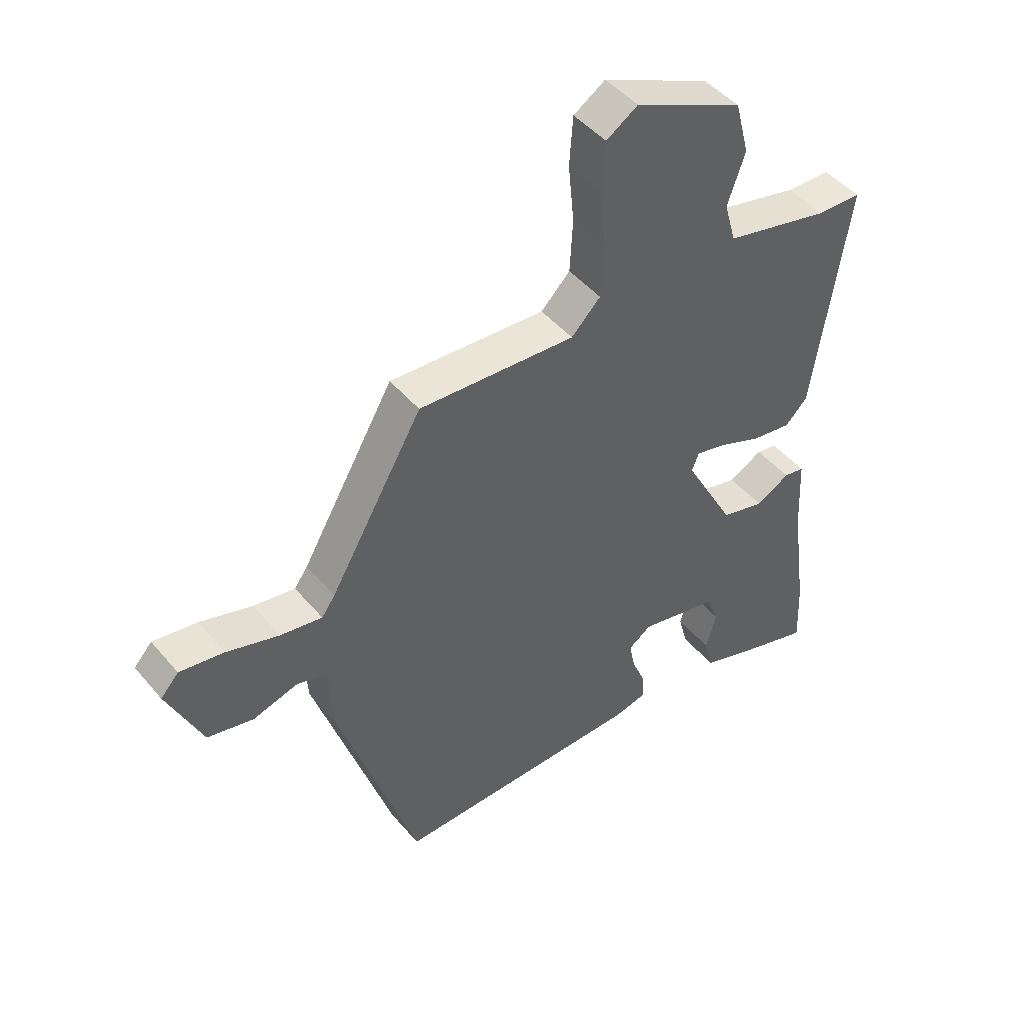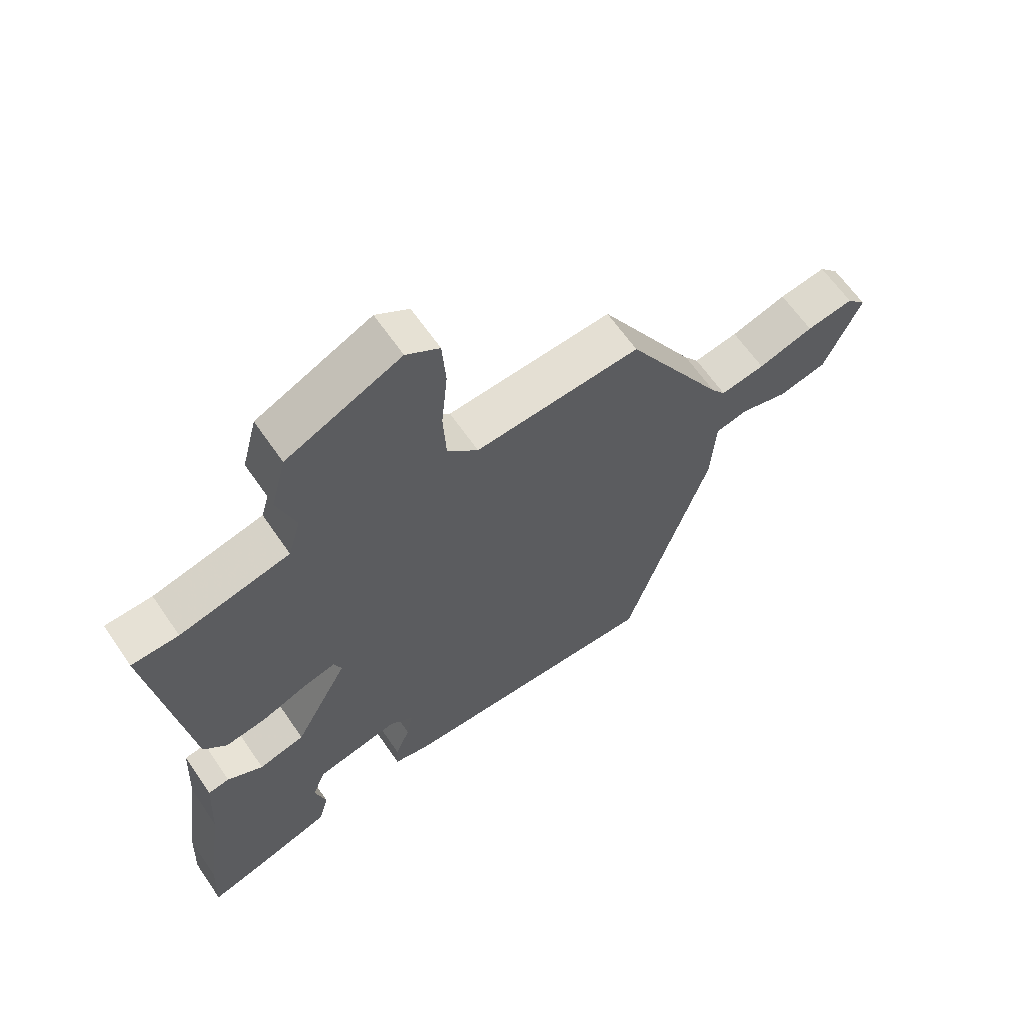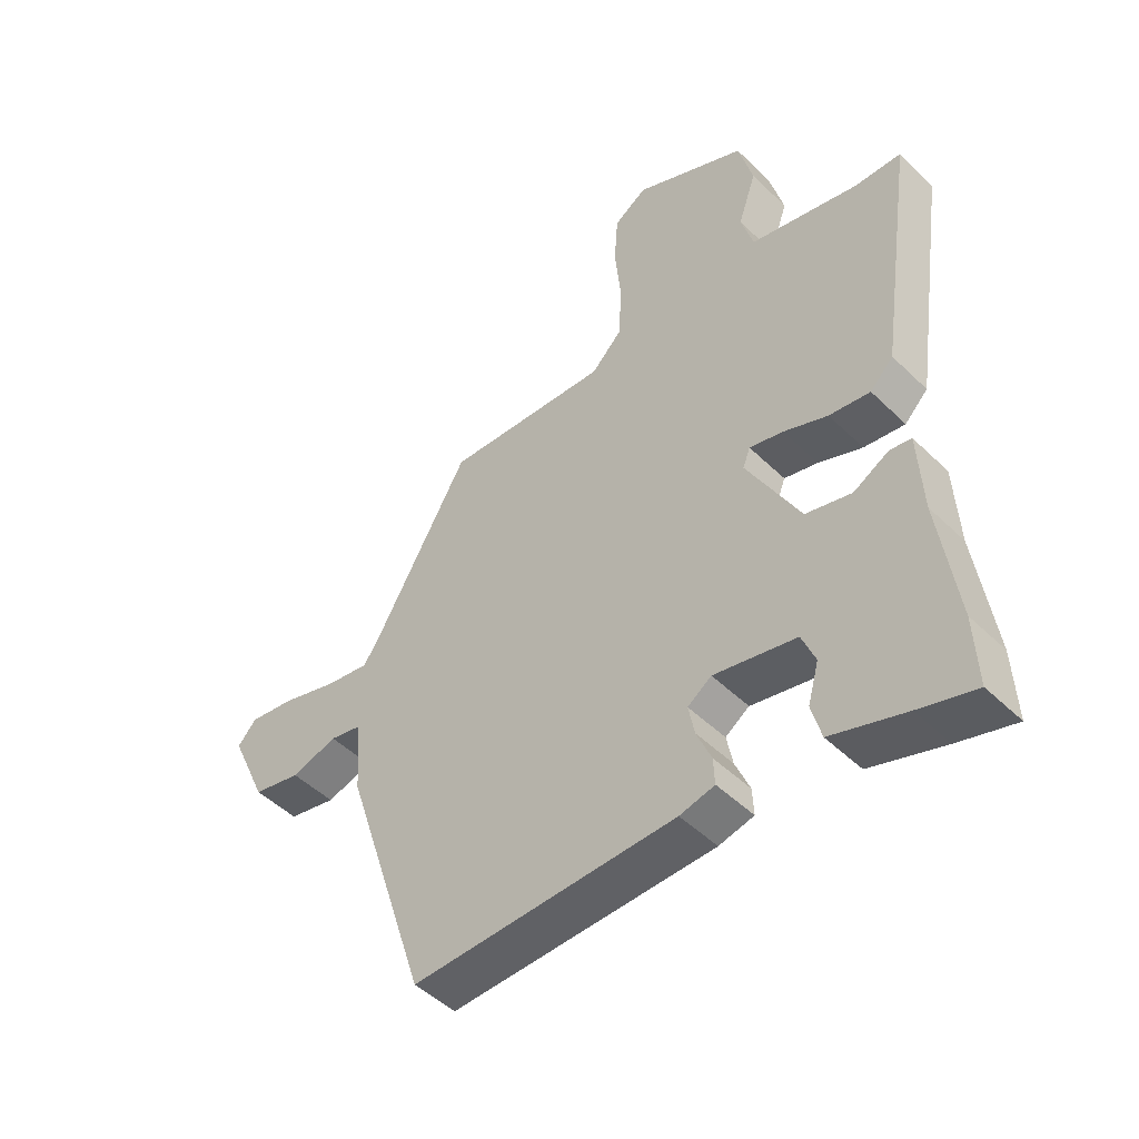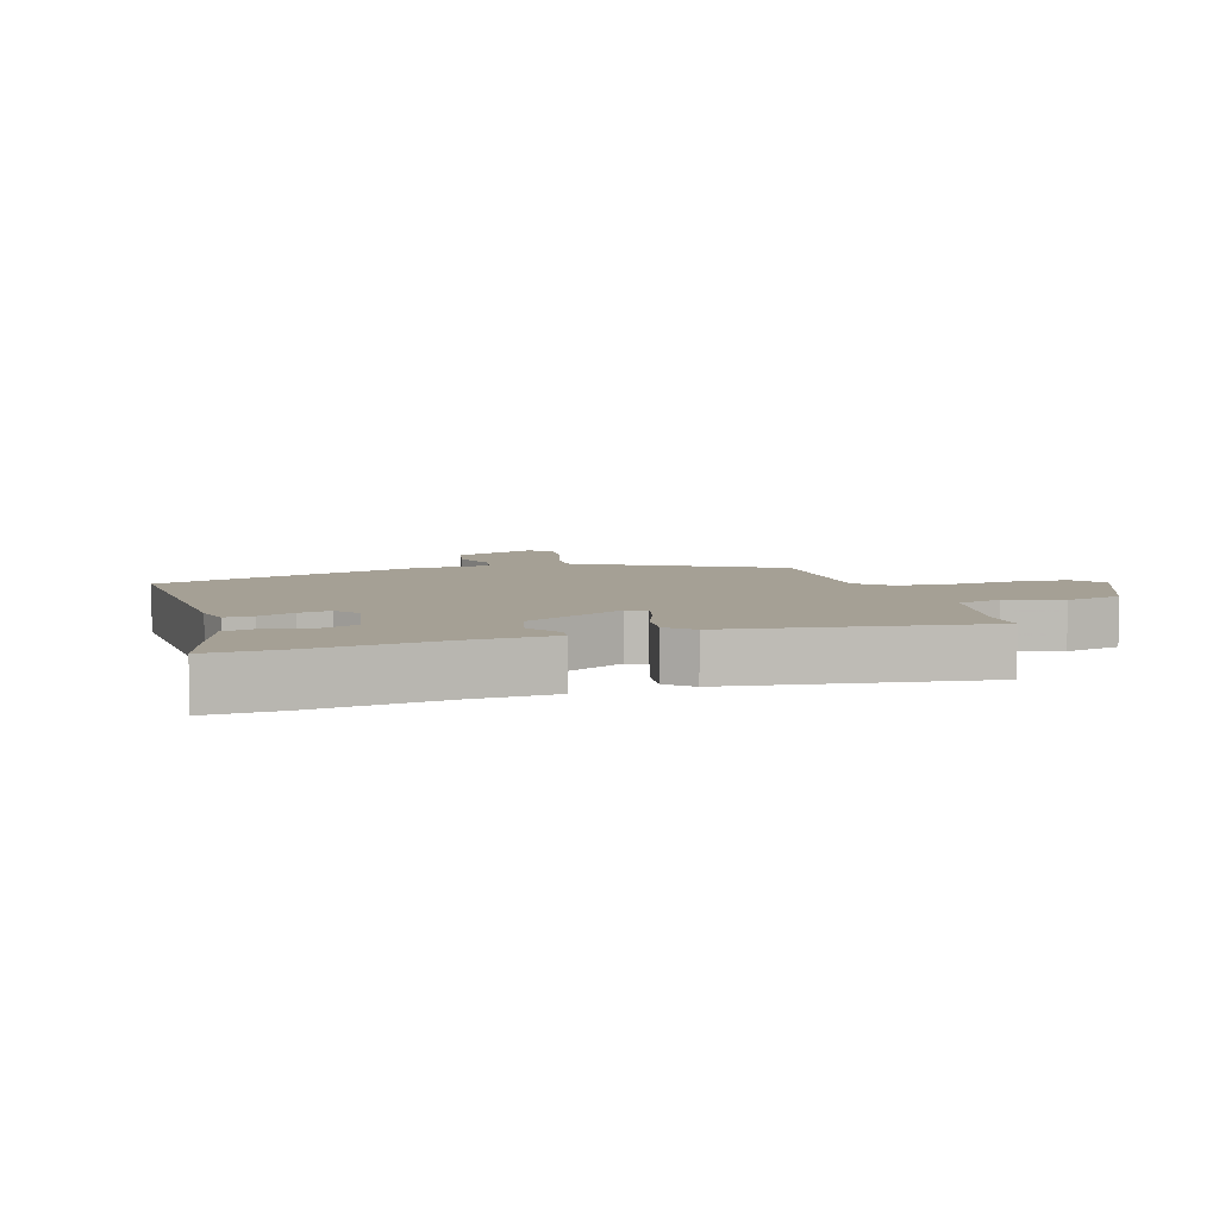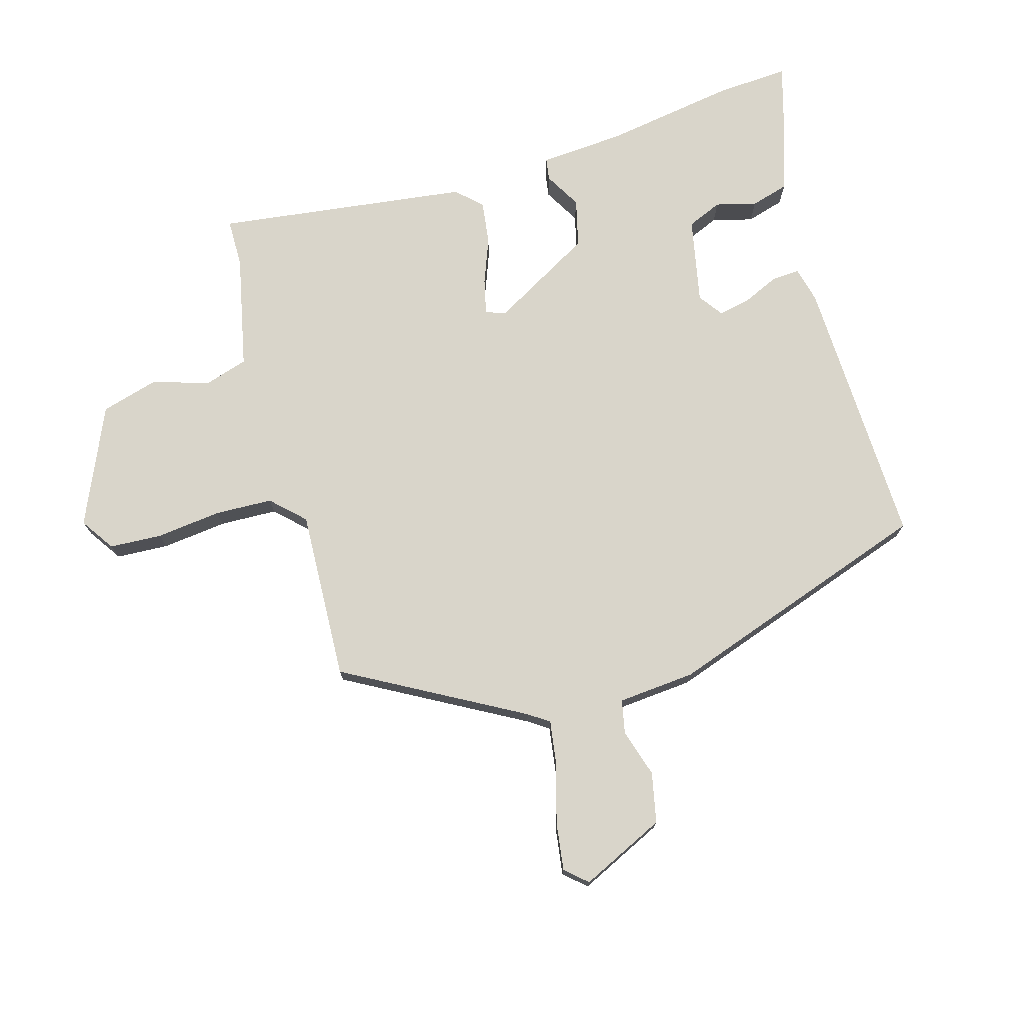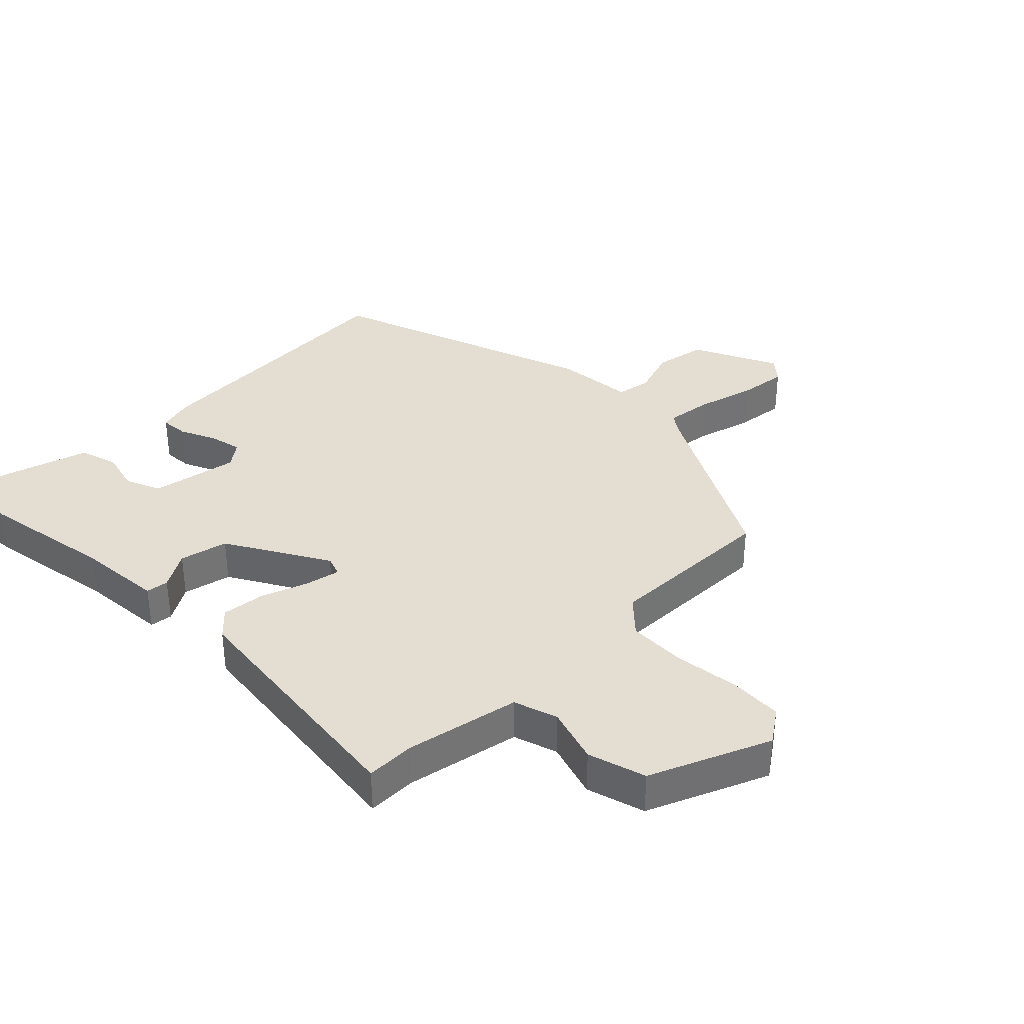
<metadata>
{"format":"obj","ext":"obj","renderer":"f3d","projection":"perspective","resolution":1024,"background":"white","views":[{"elev":46.6,"azim":142.4,"up":"+Z"},{"elev":63.4,"azim":-34.4,"up":"+Z"},{"elev":-48.4,"azim":-137.1,"up":"+Z"},{"elev":5.9,"azim":-108.1,"up":"+Y"},{"elev":74.7,"azim":72.9,"up":"+Y"},{"elev":36.2,"azim":-46.7,"up":"+Y"}]}
</metadata>
<code>
v -0.503 0.07 -0.561
v -0.498 0.07 -0.446
v -0.469 0.07 -0.239
v -0.462 0.07 -0.105
v -0.427 0.07 -0.099
v -0.369 0.07 -0.131
v -0.294 0.07 -0.111
v -0.207 0.07 0.05
v -0.219 0.07 0.081
v -0.274 0.07 0.067
v -0.346 0.07 0.038
v -0.413 0.07 0.028
v -0.451 0.07 0.066
v -0.51 0.07 0.464
v -0.434 0.07 0.466
v -0.255 0.07 0.508
v -0.235 0.07 0.578
v -0.265 0.07 0.665
v -0.241 0.07 0.757
v -0.056 0.07 0.843
v -0.002 0.07 0.808
v 0.004 0.07 0.725
v -0.006 0.07 0.622
v -0.001 0.07 0.531
v 0.049 0.07 0.481
v 0.318 0.07 0.498
v 0.478 0.07 0.221
v 0.501 0.07 0.189
v 0.573 0.07 0.201
v 0.663 0.07 0.229
v 0.739 0.07 0.241
v 0.77 0.07 0.207
v 0.71 0.07 0.073
v 0.631 0.07 0.055
v 0.555 0.07 0.077
v 0.502 0.07 0.065
v 0.494 0.07 -0.057
v 0.357 0.07 -0.482
v -0.075 0.07 -0.475
v -0.132 0.07 -0.462
v -0.13 0.07 -0.418
v -0.106 0.07 -0.361
v -0.096 0.07 -0.31
v -0.135 0.07 -0.283
v -0.27 0.07 -0.313
v -0.292 0.07 -0.368
v -0.274 0.07 -0.432
v -0.29 0.07 -0.492
v -0.411 0.07 -0.533
v -0.503 0 -0.561
v -0.498 0 -0.446
v -0.469 0 -0.239
v -0.462 0 -0.105
v -0.427 0 -0.099
v -0.369 0 -0.131
v -0.294 0 -0.111
v -0.207 0 0.05
v -0.219 0 0.081
v -0.274 0 0.067
v -0.346 0 0.038
v -0.413 0 0.028
v -0.451 0 0.066
v -0.51 0 0.464
v -0.434 0 0.466
v -0.255 0 0.508
v -0.235 0 0.578
v -0.265 0 0.665
v -0.241 0 0.757
v -0.056 0 0.843
v -0.002 0 0.808
v 0.004 0 0.725
v -0.006 0 0.622
v -0.001 0 0.531
v 0.049 0 0.481
v 0.318 0 0.498
v 0.478 0 0.221
v 0.501 0 0.189
v 0.573 0 0.201
v 0.663 0 0.229
v 0.739 0 0.241
v 0.77 0 0.207
v 0.71 0 0.073
v 0.631 0 0.055
v 0.555 0 0.077
v 0.502 0 0.065
v 0.494 0 -0.057
v 0.357 0 -0.482
v -0.075 0 -0.475
v -0.132 0 -0.462
v -0.13 0 -0.418
v -0.106 0 -0.361
v -0.096 0 -0.31
v -0.135 0 -0.283
v -0.27 0 -0.313
v -0.292 0 -0.368
v -0.274 0 -0.432
v -0.29 0 -0.492
v -0.411 0 -0.533
f 1 2 3
f 49 1 3
f 48 49 3
f 47 48 3
f 46 47 3
f 4 5 6
f 3 4 6
f 46 3 6
f 45 46 6
f 44 45 6 7
f 43 44 7 8
f 40 41 42
f 39 40 42
f 38 39 42
f 37 38 42
f 36 37 42
f 36 42 43
f 33 34 35
f 32 33 35
f 31 32 35
f 30 31 35
f 29 30 35
f 28 29 35 36
f 36 43 8
f 28 36 8
f 27 28 8
f 21 22 23
f 20 21 23
f 19 20 23
f 18 19 23
f 17 18 23
f 16 17 23 24
f 15 16 24 25
f 13 14 15
f 12 13 15
f 11 12 15
f 10 11 15
f 9 10 15 25
f 25 26 27
f 9 25 27
f 8 9 27
f 52 51 50
f 52 50 98
f 52 98 97
f 52 97 96
f 52 96 95
f 55 54 53
f 55 53 52
f 55 52 95
f 55 95 94
f 56 55 94 93
f 57 56 93 92
f 91 90 89
f 91 89 88
f 91 88 87
f 91 87 86
f 91 86 85
f 92 91 85
f 84 83 82
f 84 82 81
f 84 81 80
f 84 80 79
f 84 79 78
f 85 84 78 77
f 57 92 85
f 57 85 77
f 57 77 76
f 72 71 70
f 72 70 69
f 72 69 68
f 72 68 67
f 72 67 66
f 73 72 66 65
f 74 73 65 64
f 64 63 62
f 64 62 61
f 64 61 60
f 64 60 59
f 74 64 59 58
f 76 75 74
f 76 74 58
f 76 58 57
f 1 50 51 2
f 2 51 52 3
f 3 52 53 4
f 4 53 54 5
f 5 54 55 6
f 6 55 56 7
f 7 56 57 8
f 8 57 58 9
f 9 58 59 10
f 10 59 60 11
f 11 60 61 12
f 12 61 62 13
f 13 62 63 14
f 14 63 64 15
f 15 64 65 16
f 16 65 66 17
f 17 66 67 18
f 18 67 68 19
f 19 68 69 20
f 20 69 70 21
f 21 70 71 22
f 22 71 72 23
f 23 72 73 24
f 24 73 74 25
f 25 74 75 26
f 26 75 76 27
f 27 76 77 28
f 28 77 78 29
f 29 78 79 30
f 30 79 80 31
f 31 80 81 32
f 32 81 82 33
f 33 82 83 34
f 34 83 84 35
f 35 84 85 36
f 36 85 86 37
f 37 86 87 38
f 38 87 88 39
f 39 88 89 40
f 40 89 90 41
f 41 90 91 42
f 42 91 92 43
f 43 92 93 44
f 44 93 94 45
f 45 94 95 46
f 46 95 96 47
f 47 96 97 48
f 48 97 98 49
f 49 98 50 1

</code>
